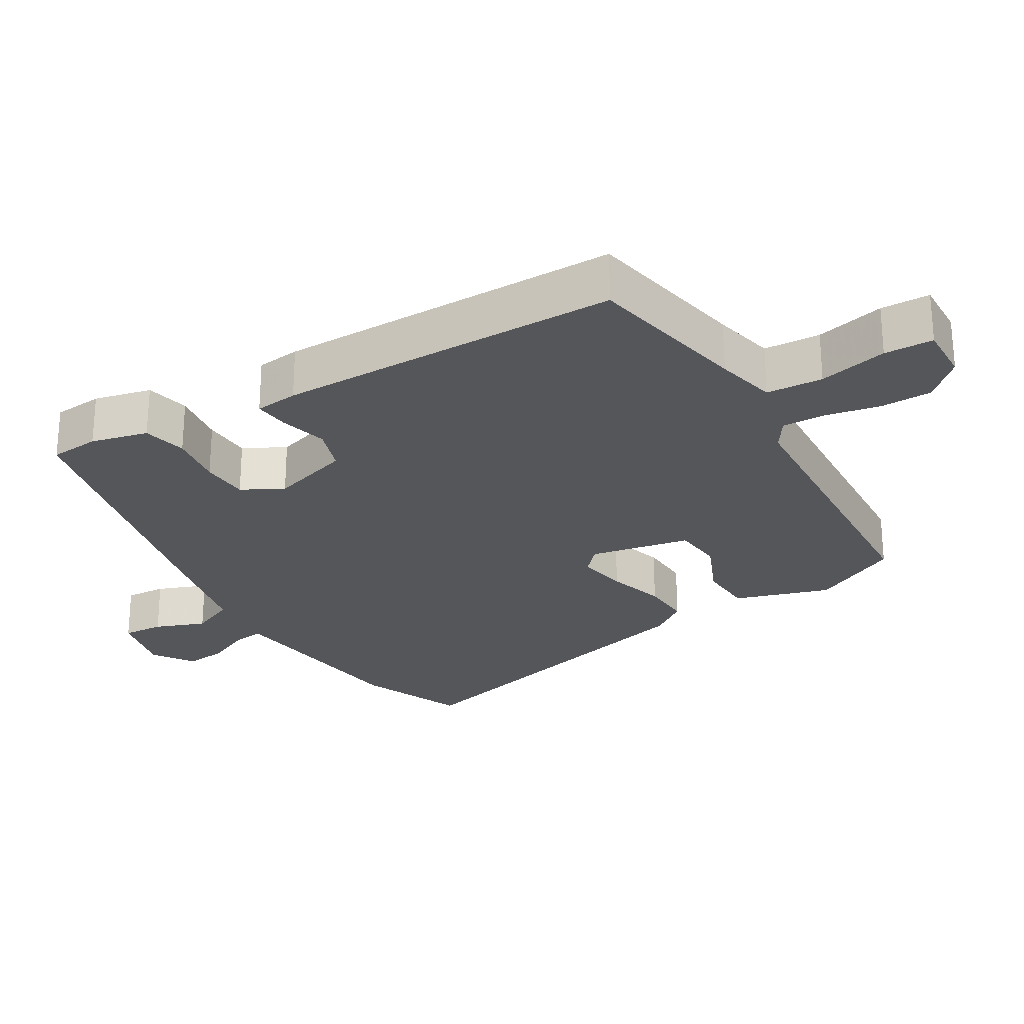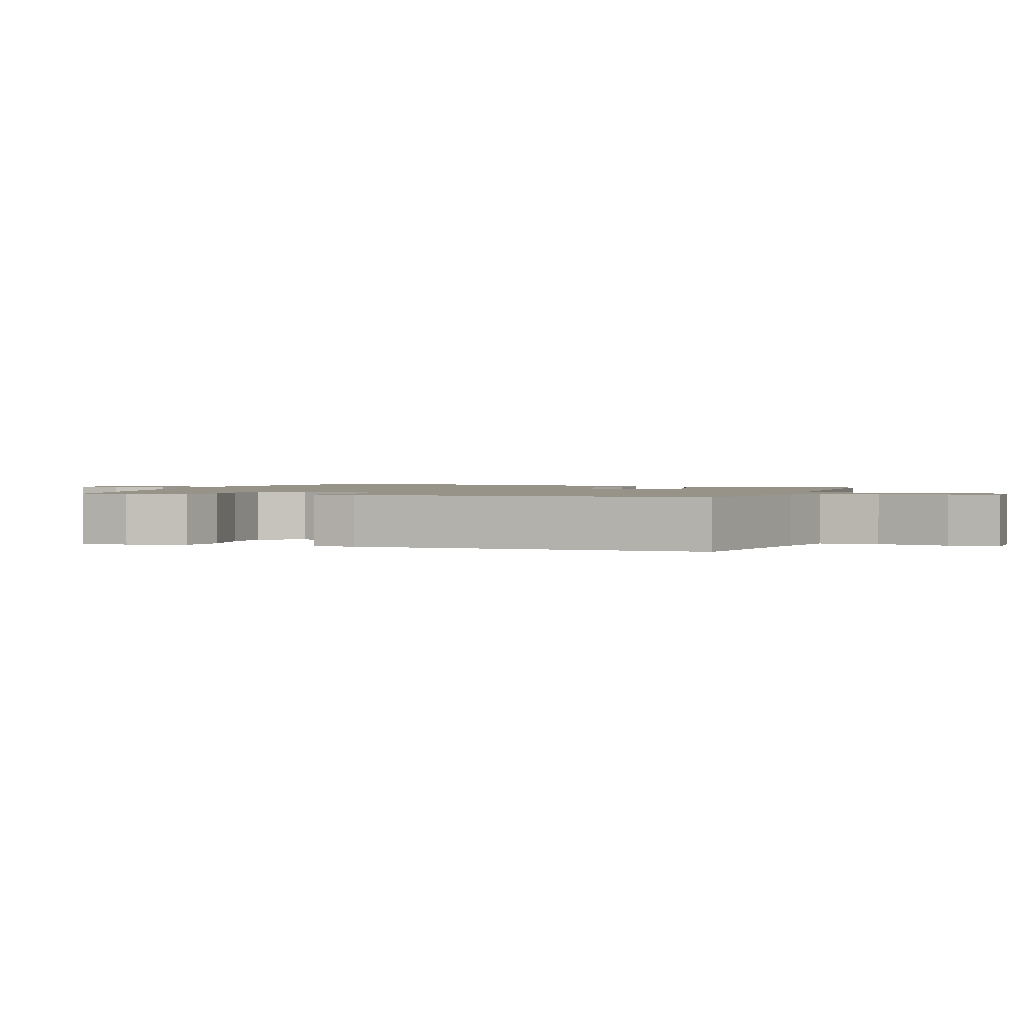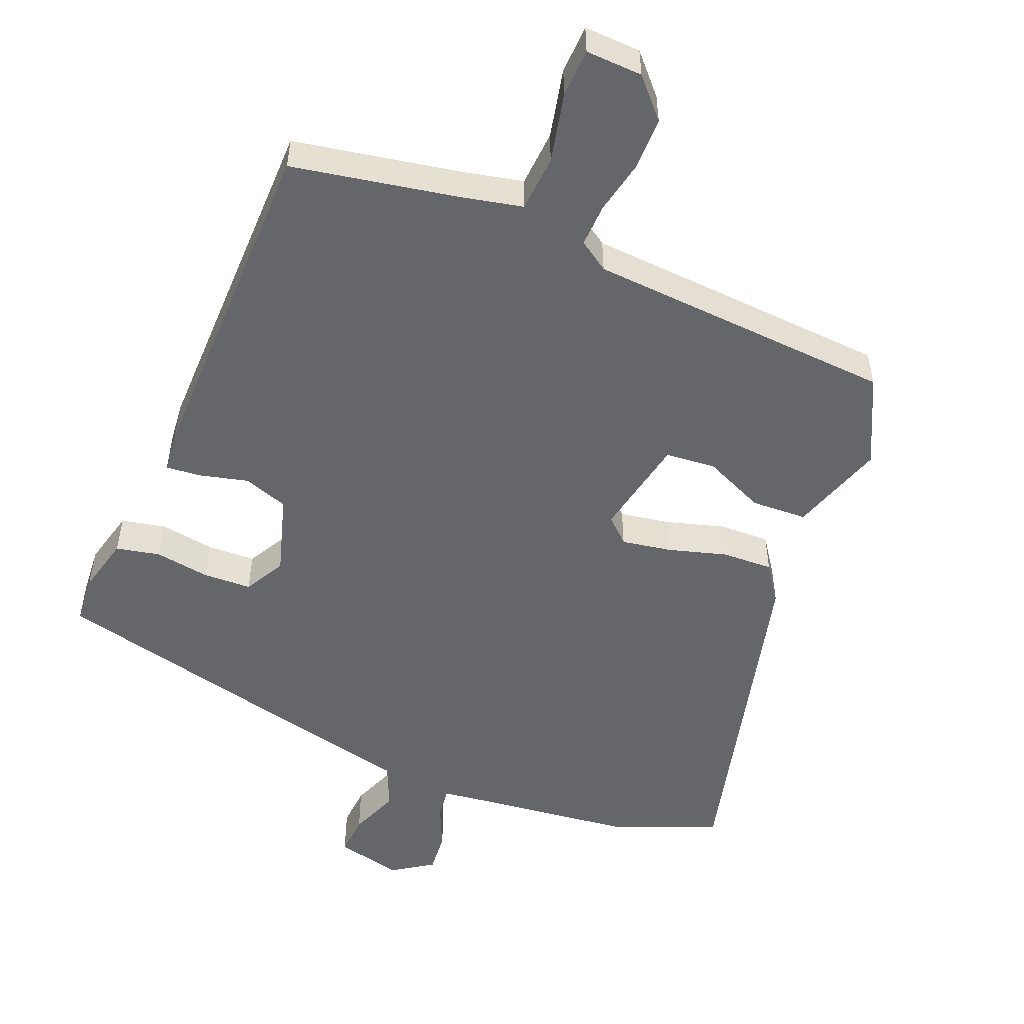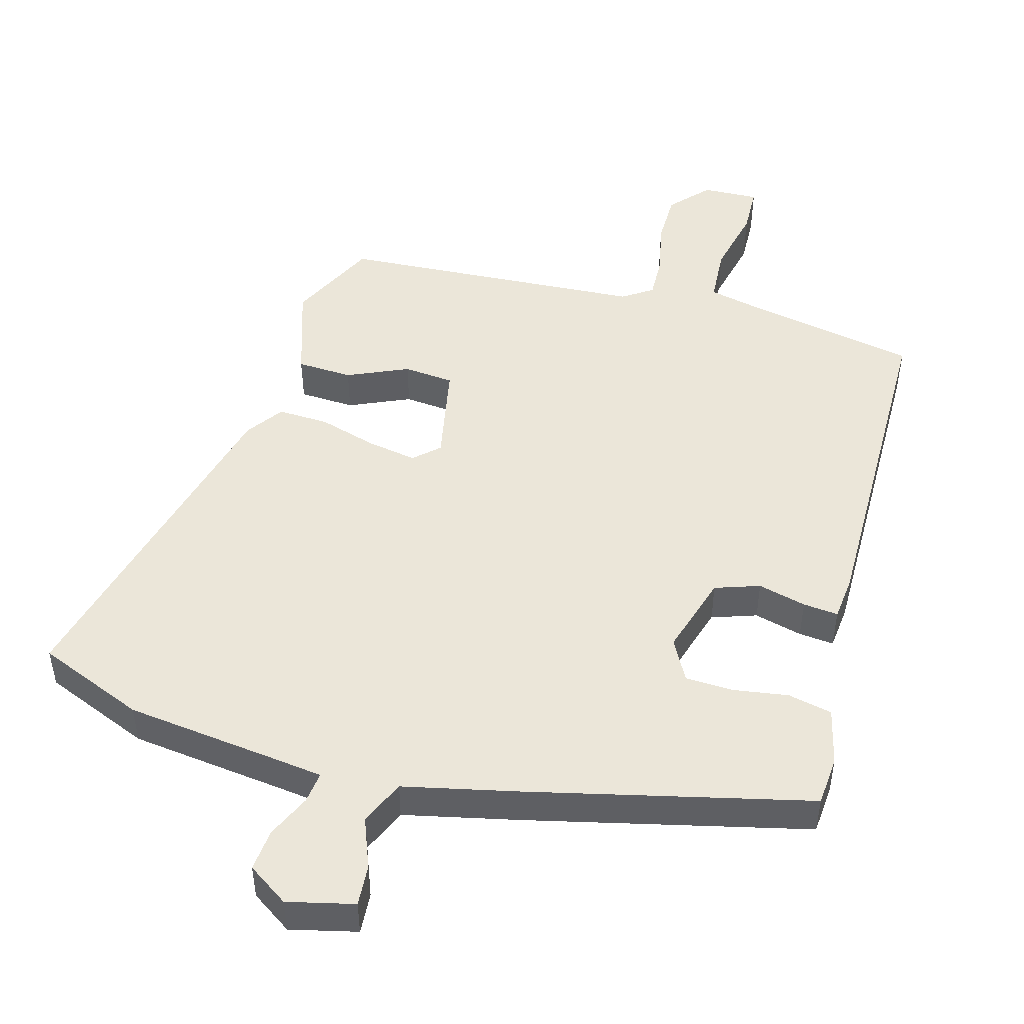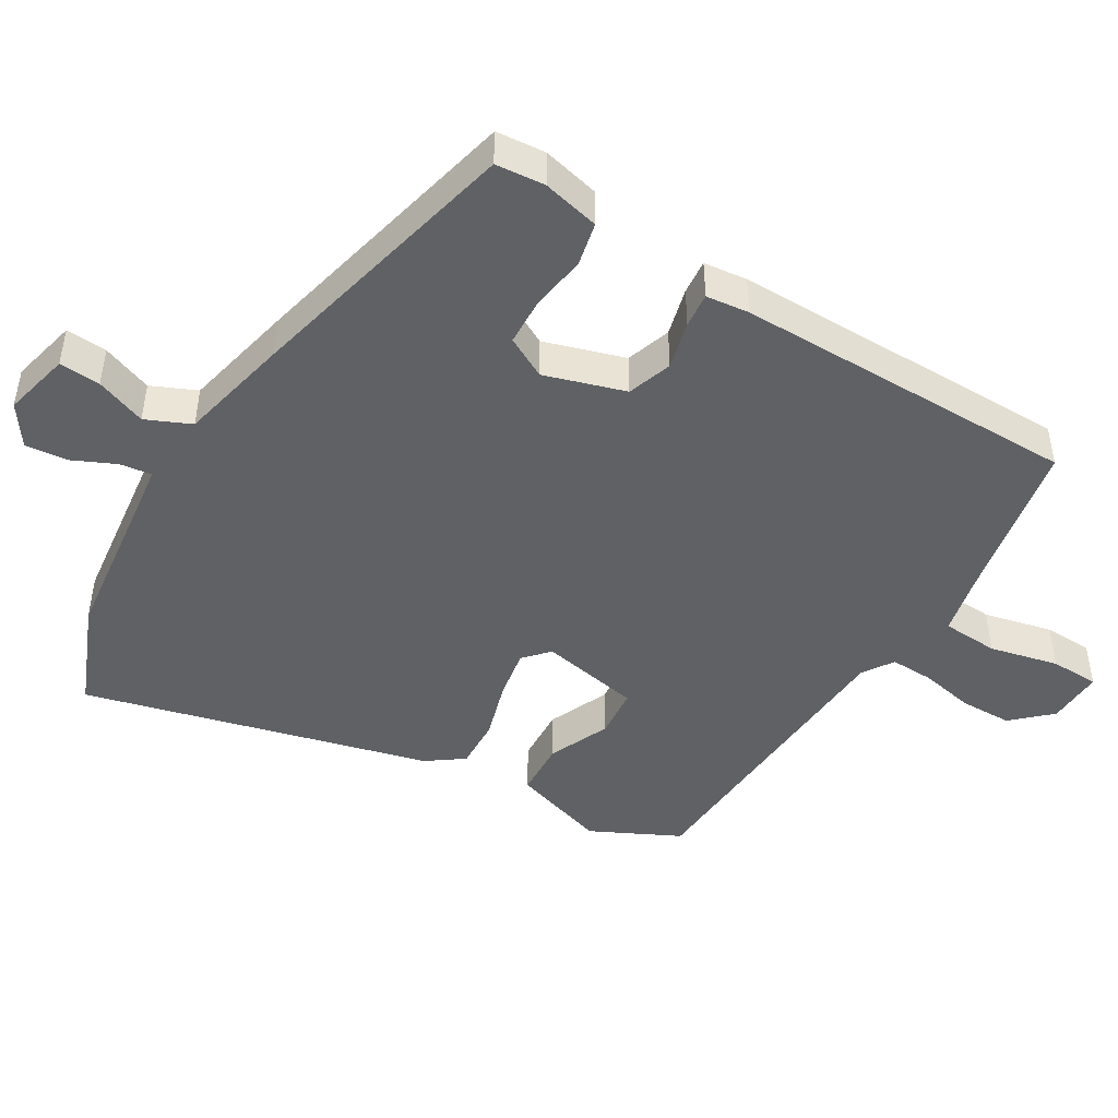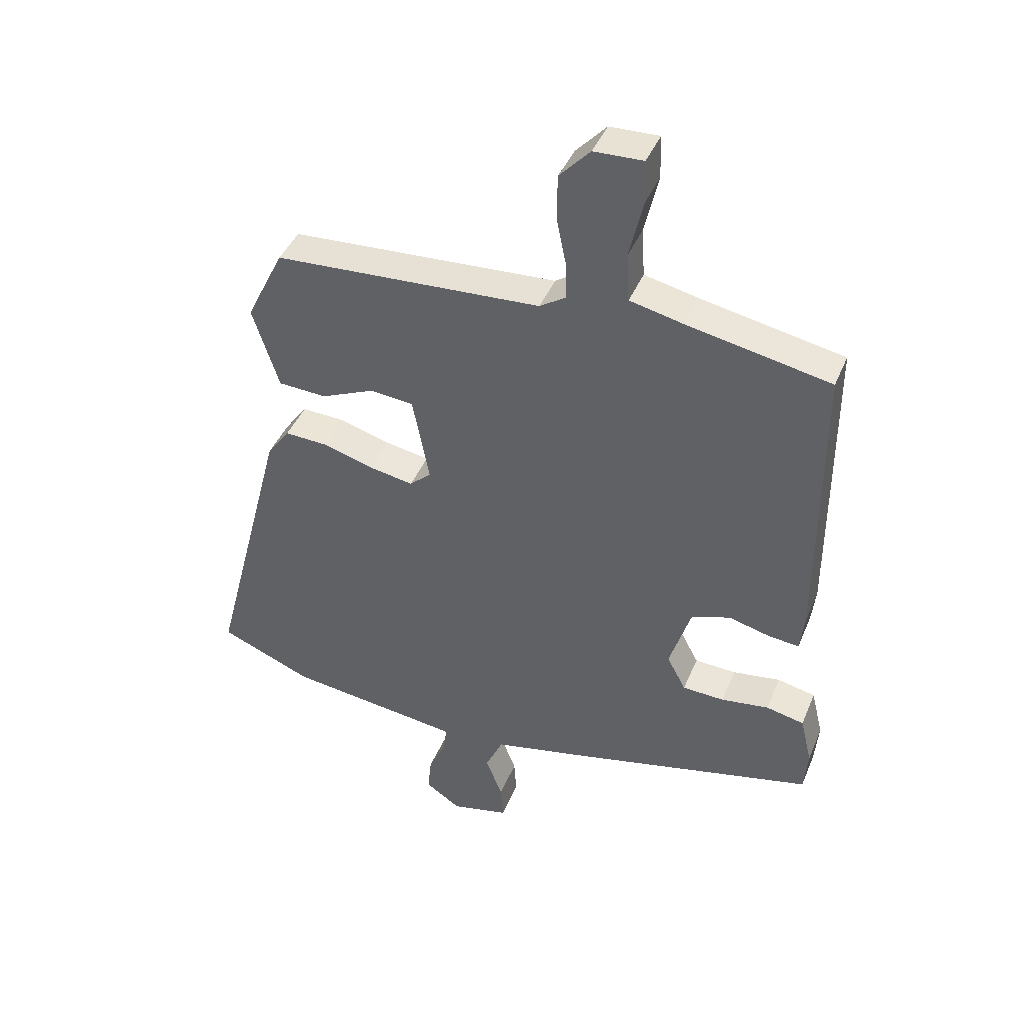
<metadata>
{"format":"obj","ext":"obj","renderer":"f3d","projection":"perspective","resolution":1024,"background":"white","views":[{"elev":-26.0,"azim":-59.0,"up":"+Y"},{"elev":1.4,"azim":-70.0,"up":"+Y"},{"elev":-51.9,"azim":-22.6,"up":"+Y"},{"elev":48.5,"azim":-164.6,"up":"+Y"},{"elev":-46.2,"azim":-121.0,"up":"+Y"},{"elev":42.6,"azim":-158.5,"up":"+Z"}]}
</metadata>
<code>
v 0.634 0.07 -0.445
v 0.479 0.07 -0.509
v 0.244 0.07 -0.538
v 0.184 0.07 -0.546
v 0.19 0.07 -0.592
v 0.219 0.07 -0.655
v 0.225 0.07 -0.716
v 0.166 0.07 -0.756
v 0.069 0.07 -0.733
v 0.073 0.07 -0.673
v 0.101 0.07 -0.6
v 0.072 0.07 -0.535
v -0.091 0.07 -0.499
v -0.5 0.07 -0.403
v -0.506 0.07 -0.331
v -0.486 0.07 -0.248
v -0.422 0.07 -0.234
v -0.342 0.07 -0.246
v -0.272 0.07 -0.243
v -0.24 0.07 -0.183
v -0.276 0.07 -0.066
v -0.341 0.07 -0.044
v -0.411 0.07 -0.062
v -0.462 0.07 -0.067
v -0.469 0.07 -0.004
v -0.467 0.07 0.496
v -0.228 0.07 0.542
v -0.139 0.07 0.562
v -0.134 0.07 0.644
v -0.157 0.07 0.744
v -0.155 0.07 0.815
v -0.073 0.07 0.812
v -0.022 0.07 0.757
v -0.021 0.07 0.681
v -0.037 0.07 0.603
v -0.039 0.07 0.54
v 0.005 0.07 0.511
v 0.452 0.07 0.484
v 0.515 0.07 0.356
v 0.471 0.07 0.218
v 0.39 0.07 0.214
v 0.301 0.07 0.253
v 0.228 0.07 0.246
v 0.2 0.07 0.1
v 0.236 0.07 0.067
v 0.309 0.07 0.08
v 0.393 0.07 0.105
v 0.467 0.07 0.108
v 0.505 0.07 0.055
v 0.634 0 -0.445
v 0.479 0 -0.509
v 0.244 0 -0.538
v 0.184 0 -0.546
v 0.19 0 -0.592
v 0.219 0 -0.655
v 0.225 0 -0.716
v 0.166 0 -0.756
v 0.069 0 -0.733
v 0.073 0 -0.673
v 0.101 0 -0.6
v 0.072 0 -0.535
v -0.091 0 -0.499
v -0.5 0 -0.403
v -0.506 0 -0.331
v -0.486 0 -0.248
v -0.422 0 -0.234
v -0.342 0 -0.246
v -0.272 0 -0.243
v -0.24 0 -0.183
v -0.276 0 -0.066
v -0.341 0 -0.044
v -0.411 0 -0.062
v -0.462 0 -0.067
v -0.469 0 -0.004
v -0.467 0 0.496
v -0.228 0 0.542
v -0.139 0 0.562
v -0.134 0 0.644
v -0.157 0 0.744
v -0.155 0 0.815
v -0.073 0 0.812
v -0.022 0 0.757
v -0.021 0 0.681
v -0.037 0 0.603
v -0.039 0 0.54
v 0.005 0 0.511
v 0.452 0 0.484
v 0.515 0 0.356
v 0.471 0 0.218
v 0.39 0 0.214
v 0.301 0 0.253
v 0.228 0 0.246
v 0.2 0 0.1
v 0.236 0 0.067
v 0.309 0 0.08
v 0.393 0 0.105
v 0.467 0 0.108
v 0.505 0 0.055
f 1 2 3
f 49 1 3
f 48 49 3
f 47 48 3
f 46 47 3
f 45 46 3 4
f 44 45 4
f 40 41 42
f 39 40 42
f 38 39 42
f 37 38 42
f 36 37 42 43
f 33 34 35
f 32 33 35
f 31 32 35
f 30 31 35
f 29 30 35
f 28 29 35 36
f 36 43 44
f 28 36 44
f 27 28 44
f 26 27 44
f 25 26 44
f 24 25 44
f 23 24 44
f 22 23 44
f 16 17 18
f 15 16 18
f 14 15 18
f 13 14 18
f 12 13 18
f 12 18 19
f 9 10 11
f 8 9 11
f 7 8 11
f 6 7 11
f 5 6 11
f 4 5 11 12
f 12 19 20
f 4 12 20
f 44 4 20
f 44 20 21
f 21 22 44
f 52 51 50
f 52 50 98
f 52 98 97
f 52 97 96
f 52 96 95
f 53 52 95 94
f 53 94 93
f 91 90 89
f 91 89 88
f 91 88 87
f 91 87 86
f 92 91 86 85
f 84 83 82
f 84 82 81
f 84 81 80
f 84 80 79
f 84 79 78
f 85 84 78 77
f 93 92 85
f 93 85 77
f 93 77 76
f 93 76 75
f 93 75 74
f 93 74 73
f 93 73 72
f 93 72 71
f 67 66 65
f 67 65 64
f 67 64 63
f 67 63 62
f 67 62 61
f 68 67 61
f 60 59 58
f 60 58 57
f 60 57 56
f 60 56 55
f 60 55 54
f 61 60 54 53
f 69 68 61
f 69 61 53
f 69 53 93
f 70 69 93
f 93 71 70
f 1 50 51 2
f 2 51 52 3
f 3 52 53 4
f 4 53 54 5
f 5 54 55 6
f 6 55 56 7
f 7 56 57 8
f 8 57 58 9
f 9 58 59 10
f 10 59 60 11
f 11 60 61 12
f 12 61 62 13
f 13 62 63 14
f 14 63 64 15
f 15 64 65 16
f 16 65 66 17
f 17 66 67 18
f 18 67 68 19
f 19 68 69 20
f 20 69 70 21
f 21 70 71 22
f 22 71 72 23
f 23 72 73 24
f 24 73 74 25
f 25 74 75 26
f 26 75 76 27
f 27 76 77 28
f 28 77 78 29
f 29 78 79 30
f 30 79 80 31
f 31 80 81 32
f 32 81 82 33
f 33 82 83 34
f 34 83 84 35
f 35 84 85 36
f 36 85 86 37
f 37 86 87 38
f 38 87 88 39
f 39 88 89 40
f 40 89 90 41
f 41 90 91 42
f 42 91 92 43
f 43 92 93 44
f 44 93 94 45
f 45 94 95 46
f 46 95 96 47
f 47 96 97 48
f 48 97 98 49
f 49 98 50 1

</code>
